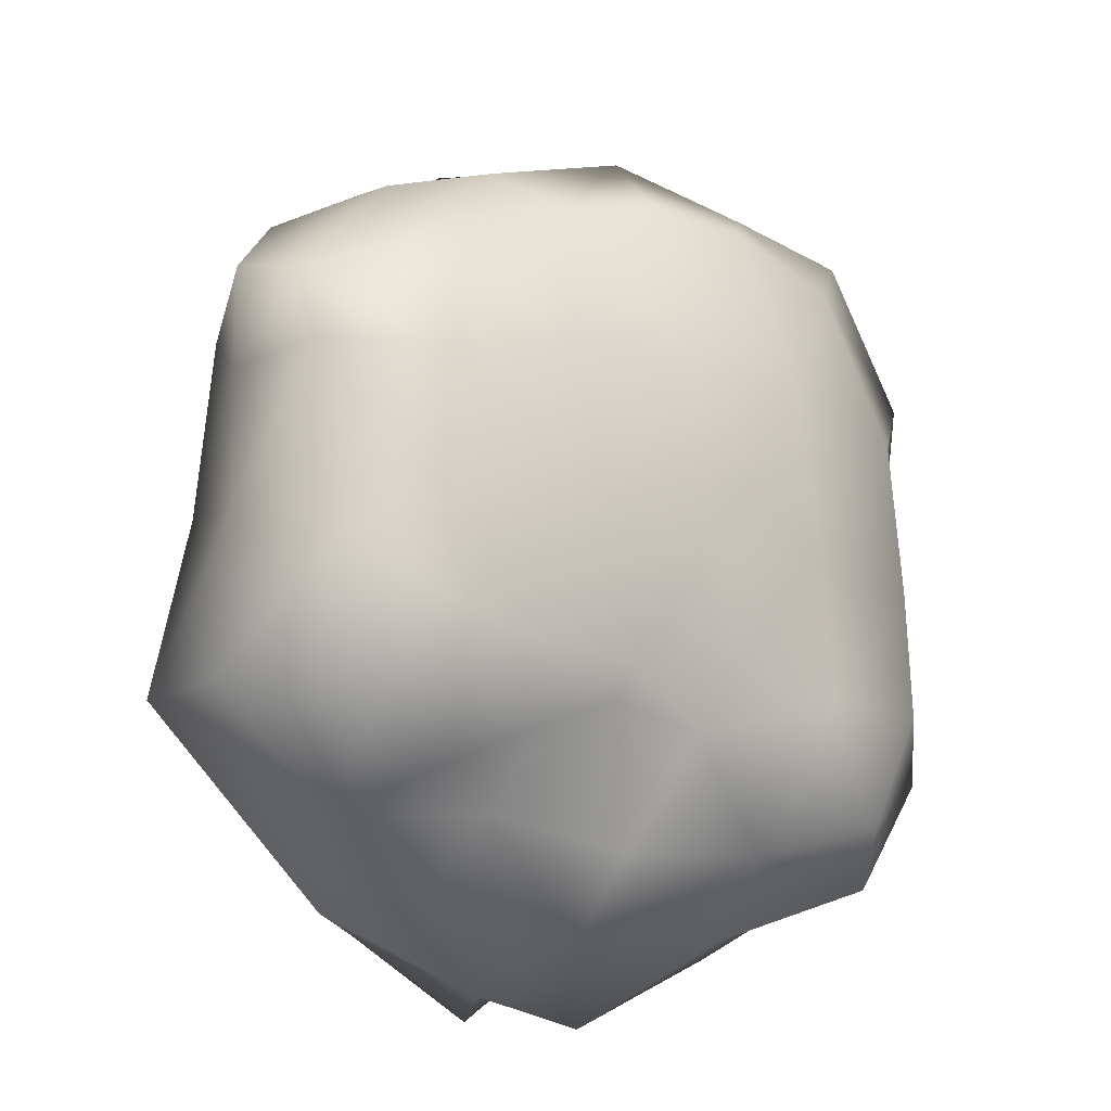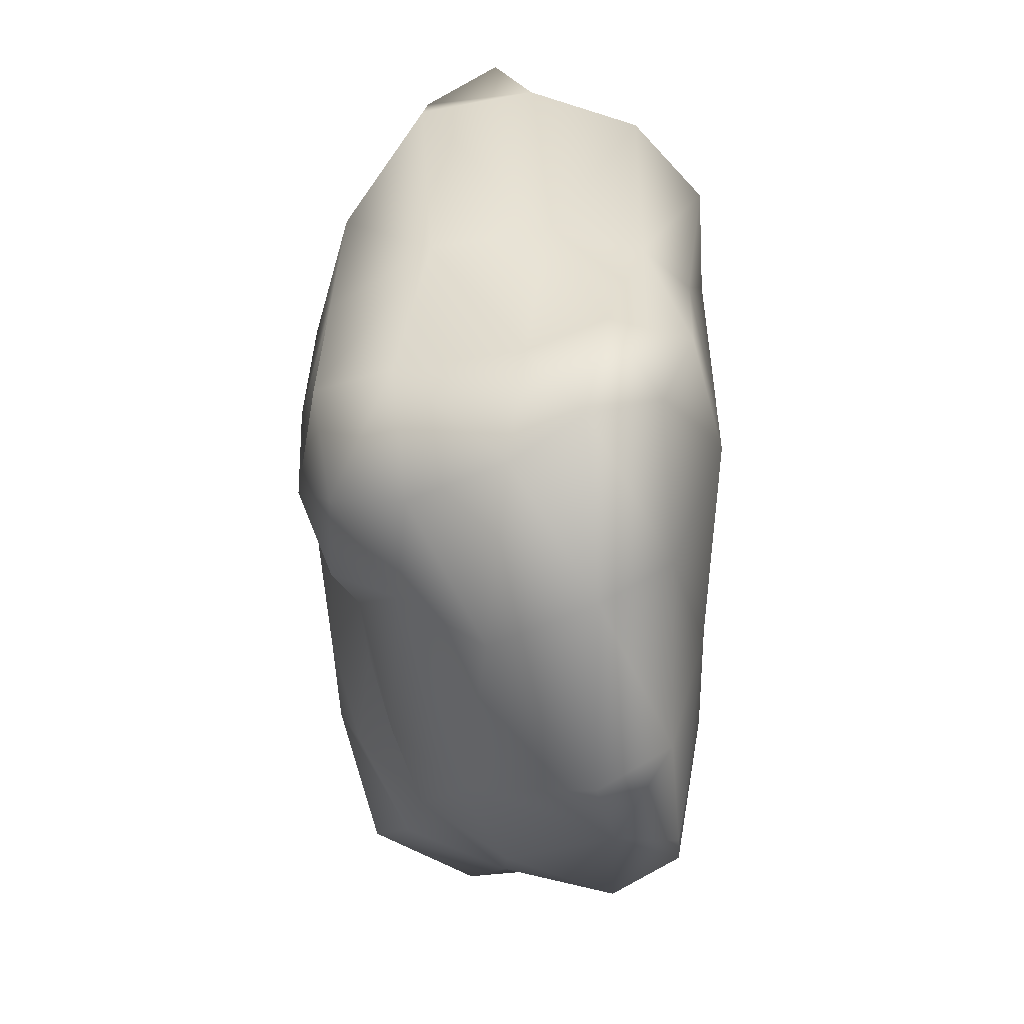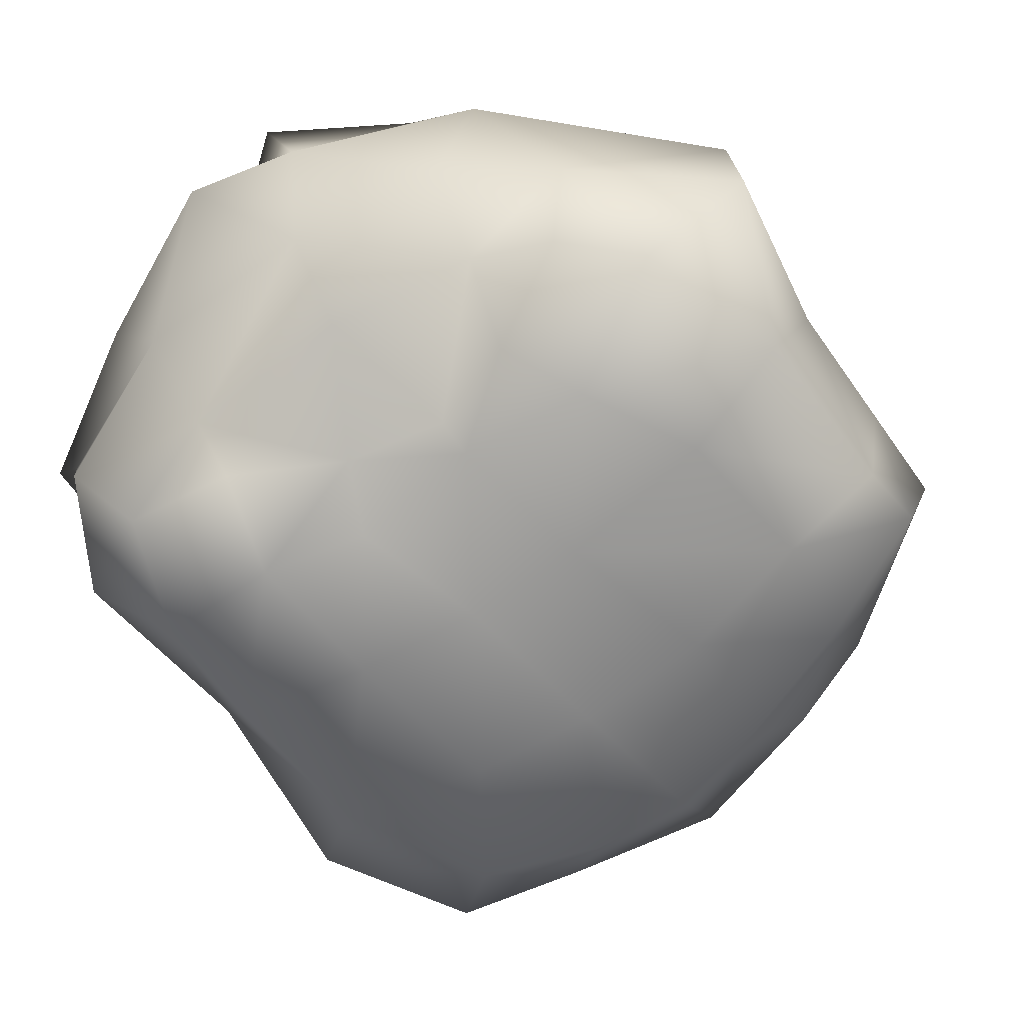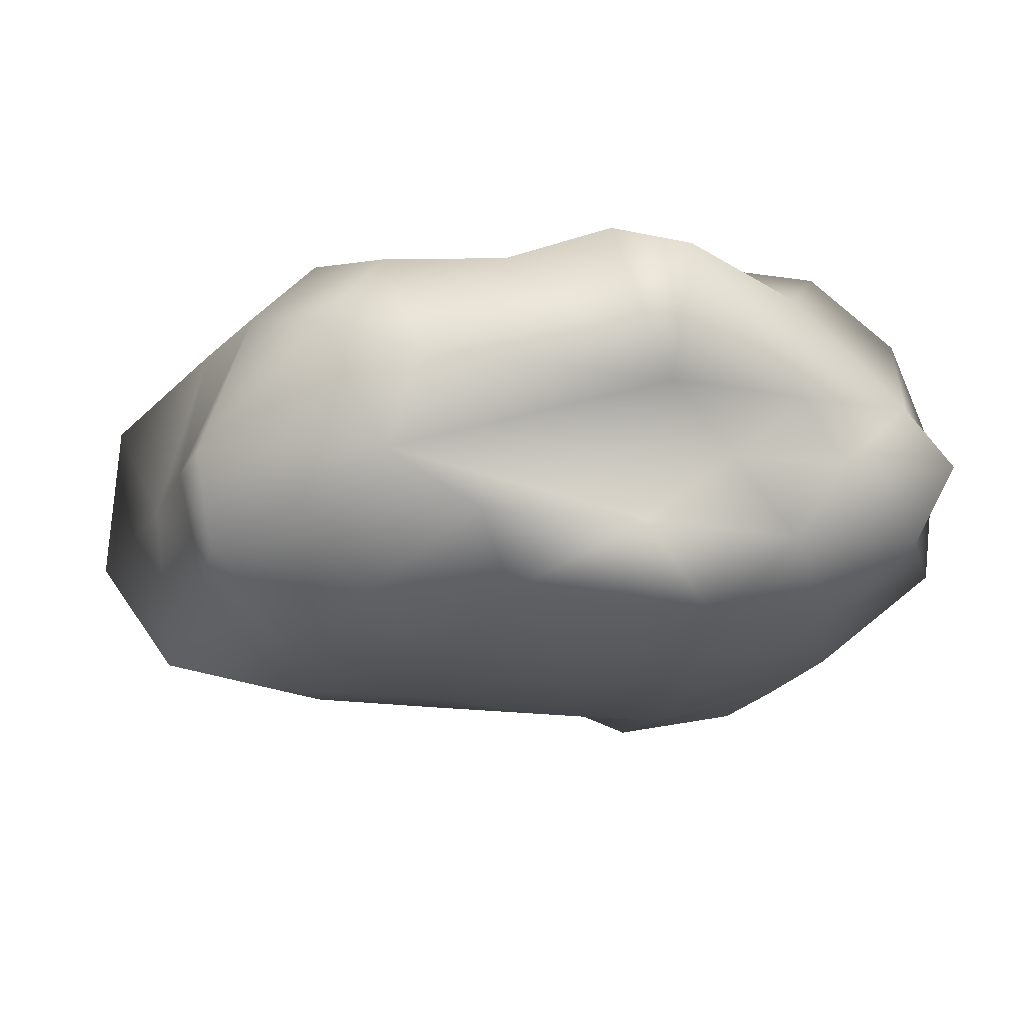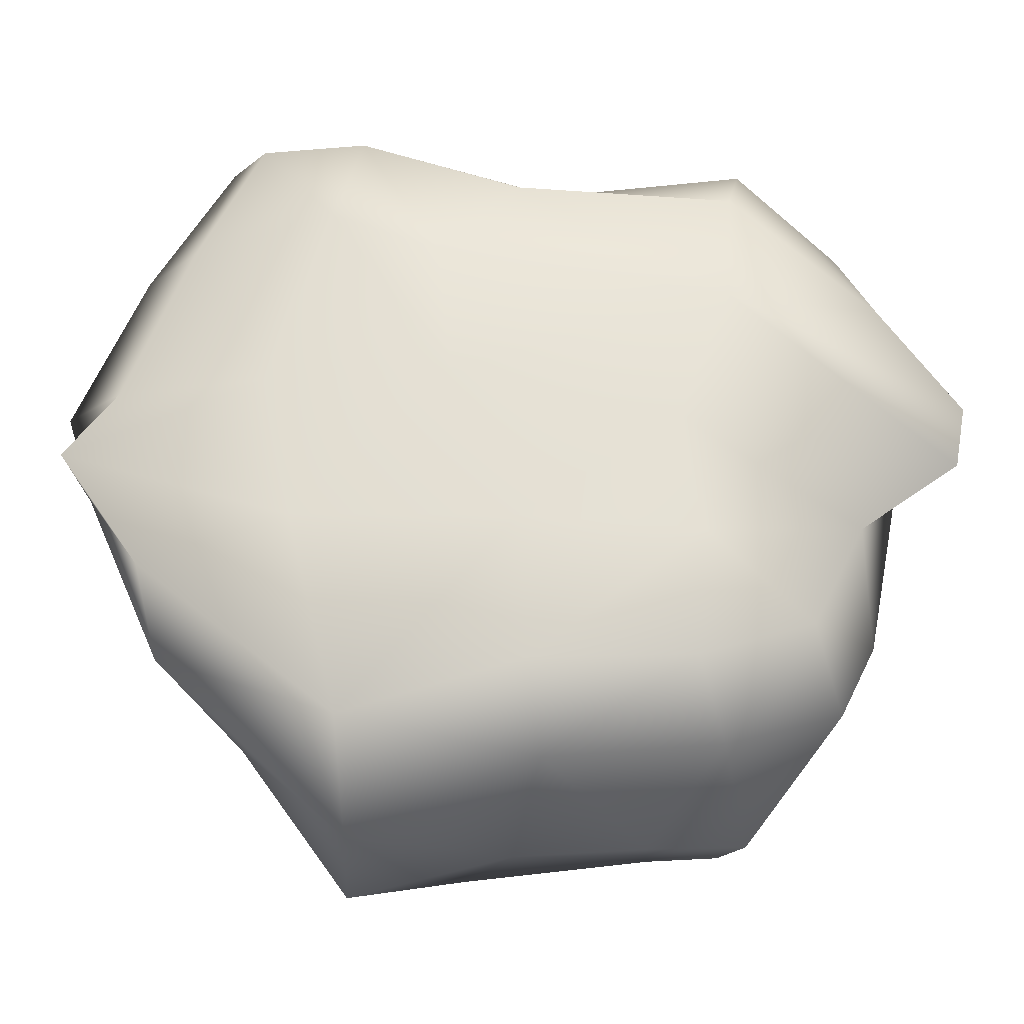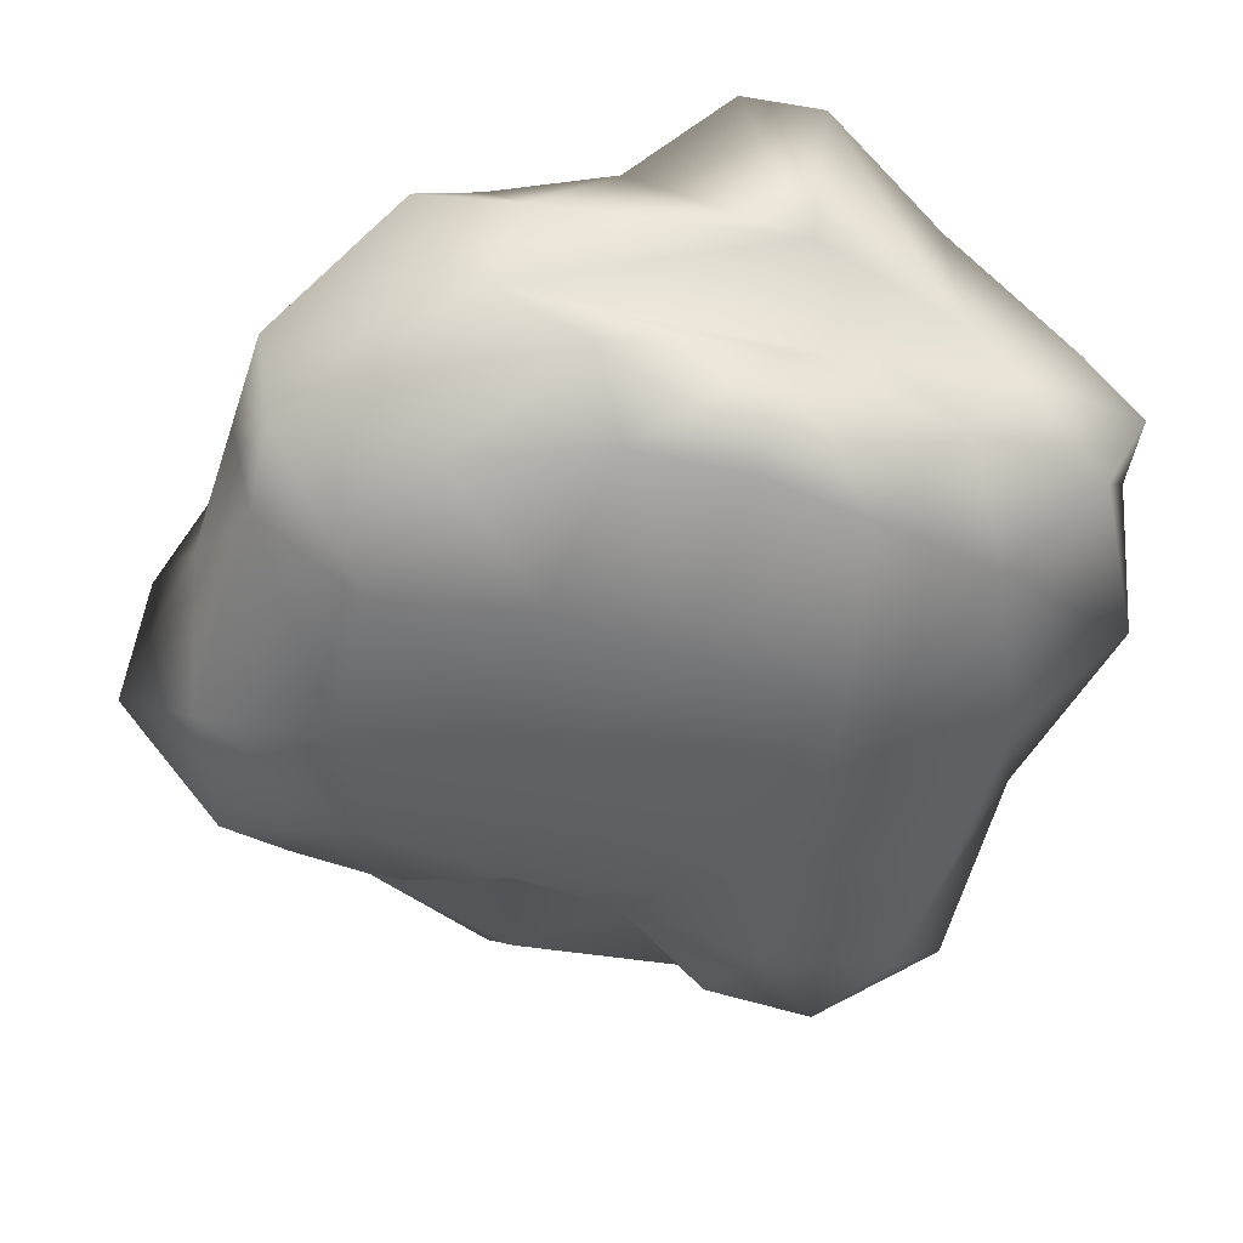
<metadata>
{"format":"obj","ext":"obj","renderer":"f3d","projection":"perspective","resolution":1024,"background":"white","views":[{"elev":-13.5,"azim":-35.2,"up":"+Z"},{"elev":-46.8,"azim":90.9,"up":"+Z"},{"elev":-65.6,"azim":-144.8,"up":"+Y"},{"elev":-13.5,"azim":-17.3,"up":"+Y"},{"elev":62.5,"azim":-91.9,"up":"+Y"},{"elev":-47.8,"azim":-18.1,"up":"+Y"}]}
</metadata>
<code>
v 0.8969 -0.1167 -1.078
v 0.7363 -0.07603 1.067
v -1.052 -0.0646 0.9545
v -0.6924 -0.1143 -0.8358
v 1.304 1.084 -1.024
v 0.444 1.033 1.514
v -1.02 1.175 1.106
v -0.6819 1.18 -1.482
v 1.045 -0.1576 -0.148
v 0.06727 -0.07271 -0.7835
v 1.2 0.5382 -1.222
v -0.1546 -0.1145 1.229
v 1.155 0.478 1.382
v -1.095 -0.254 -0.1185
v -1.648 0.452 0.8536
v -1.186 0.4816 -1.134
v 0.9754 1.247 0.0479
v 0.1053 1.127 -1.585
v -0.3448 1.152 1.73
v -1.177 1.303 0.009798
v -0.01579 -0.3127 -0.06024
v 0.04611 1.352 -0.2537
v 1.175 0.6925 0.169
v 0.2601 0.4526 1.365
v -1.649 0.4298 -0.06403
v -0.1998 0.3368 -1.536
v 1.009 -0.1265 0.4703
v -0.3215 -0.0603 -0.702
v 1.386 0.8076 -1.182
v -0.5379 -0.058 1.154
v 0.9363 0.6775 1.426
v -0.8624 -0.2192 -0.5371
v -1.282 0.884 1.218
v -0.9745 0.9261 -1.431
v 0.8085 1.346 0.9021
v -0.175 1.147 -1.801
v -0.6103 1.148 1.328
v -1.356 1.245 -0.7168
v 1.042 -0.1905 -0.6379
v 0.4689 -0.1429 -1.027
v 1.081 0.1751 -1.288
v 0.2436 -0.1415 1.191
v 1.015 0.1835 1.313
v -1.156 -0.2178 0.4595
v -1.571 0.1103 0.7707
v -1.063 0.07452 -1.016
v 1.232 1.217 -0.5945
v 0.7705 1.122 -1.3
v -0.06528 1.103 1.796
v -1.176 1.281 0.6464
v -0.4762 -0.274 -0.03739
v 0.4804 -0.3121 -0.1111
v 0.1728 -0.1885 -0.5325
v -0.1063 -0.2744 0.596
v -0.198 1.36 0.6308
v 0.063 1.276 -0.9943
v 0.6115 1.352 -0.2908
v -0.6033 1.344 -0.01128
v 1.267 0.6307 1.008
v 1.267 0.6002 -0.6897
v 1.269 0.2411 -0.06388
v 1.051 1.069 0.1975
v -1.044 0.4029 1.29
v 0.667 0.4399 1.449
v -0.1351 0.1567 1.505
v -0.06687 0.6521 1.602
v -1.76 0.3196 -0.7246
v -1.646 0.4626 0.459
v -1.548 -0.1538 -0.2556
v -1.483 1.069 0.04533
v -0.7755 0.4976 -1.403
v 0.5563 0.4493 -1.497
v 0.1532 0.8392 -1.832
v -0.1805 0.06095 -1.234
v -0.6309 -0.2263 0.5923
v -0.6779 1.33 0.6982
v 1.116 1.068 0.981
v -0.9445 0.7436 1.392
v -1.719 0.9165 -0.6998
v -0.751 0.1491 -1.123
v -0.3597 -0.2197 -0.5967
v 0.5481 -0.2841 -0.6576
v 0.3835 -0.2981 0.5332
v 0.3428 1.371 0.8637
v 0.8016 1.333 -0.7167
v -0.5442 1.29 -0.8894
v 1.348 0.1898 0.7468
v 1.324 0.1274 -0.8561
v 1.424 0.8972 -0.707
v -0.7067 0.1906 1.347
v 0.4943 0.1534 1.399
v 0.5242 0.6914 1.41
v -1.346 -0.0787 -0.8081
v -1.55 0.03351 0.4876
v -1.434 1.017 0.7468
v -0.2632 0.9168 -1.717
v 0.802 0.8503 -1.529
v 0.5127 0.1147 -1.198
f 30 3 75
f 75 3 44
f 50 7 76
f 76 7 37
f 35 6 77
f 77 6 31
f 37 7 78
f 78 7 33
f 79 38 34
f 34 38 8
f 28 4 80
f 80 4 46
f 81 51 32
f 32 51 14
f 82 52 53
f 53 52 21
f 83 42 54
f 54 42 12
f 55 19 84
f 84 19 49
f 56 22 85
f 85 22 57
f 86 38 58
f 58 38 20
f 87 59 43
f 43 59 13
f 88 60 61
f 61 60 23
f 89 47 62
f 62 47 17
f 90 63 45
f 45 63 15
f 64 24 91
f 91 24 65
f 92 49 66
f 66 49 19
f 67 16 93
f 93 16 46
f 68 25 94
f 94 25 69
f 95 50 70
f 70 50 20
f 96 71 34
f 34 71 16
f 97 72 73
f 73 72 26
f 40 10 98
f 98 10 74
f 75 44 51
f 51 44 14
f 21 54 51
f 51 54 75
f 12 30 54
f 54 30 75
f 76 37 55
f 55 37 19
f 22 58 55
f 55 58 76
f 58 20 76
f 76 20 50
f 77 31 59
f 59 31 13
f 62 77 23
f 23 77 59
f 17 35 62
f 62 35 77
f 78 33 63
f 63 33 15
f 24 66 63
f 63 66 78
f 19 37 66
f 66 37 78
f 67 79 16
f 16 79 34
f 70 79 25
f 25 79 67
f 20 38 70
f 70 38 79
f 71 80 16
f 16 80 46
f 74 80 26
f 26 80 71
f 10 28 74
f 74 28 80
f 28 81 4
f 4 81 32
f 53 81 10
f 10 81 28
f 53 21 81
f 81 21 51
f 40 82 10
f 10 82 53
f 39 82 1
f 1 82 40
f 39 9 82
f 82 9 52
f 52 83 21
f 21 83 54
f 9 27 52
f 52 27 83
f 27 2 83
f 83 2 42
f 35 84 6
f 6 84 49
f 57 84 17
f 17 84 35
f 57 22 84
f 84 22 55
f 85 57 47
f 47 57 17
f 48 85 5
f 5 85 47
f 18 56 48
f 48 56 85
f 56 86 22
f 22 86 58
f 18 36 56
f 56 36 86
f 36 8 86
f 86 8 38
f 27 87 2
f 2 87 43
f 9 61 27
f 27 61 87
f 61 23 87
f 87 23 59
f 88 61 39
f 39 61 9
f 41 88 1
f 1 88 39
f 41 11 88
f 88 11 60
f 60 89 23
f 23 89 62
f 11 29 60
f 60 29 89
f 29 5 89
f 89 5 47
f 30 90 3
f 3 90 45
f 12 65 30
f 30 65 90
f 24 63 65
f 65 63 90
f 91 65 42
f 42 65 12
f 43 91 2
f 2 91 42
f 13 64 43
f 43 64 91
f 64 92 24
f 24 92 66
f 13 31 64
f 64 31 92
f 31 6 92
f 92 6 49
f 93 46 32
f 32 46 4
f 14 69 32
f 32 69 93
f 25 67 69
f 69 67 93
f 44 94 14
f 14 94 69
f 3 45 44
f 44 45 94
f 15 68 45
f 45 68 94
f 95 70 68
f 68 70 25
f 33 95 15
f 15 95 68
f 33 7 95
f 95 7 50
f 36 96 8
f 8 96 34
f 73 96 18
f 18 96 36
f 73 26 96
f 96 26 71
f 48 97 18
f 18 97 73
f 5 29 48
f 48 29 97
f 29 11 97
f 97 11 72
f 72 98 26
f 26 98 74
f 11 41 72
f 72 41 98
f 41 1 98
f 98 1 40

</code>
